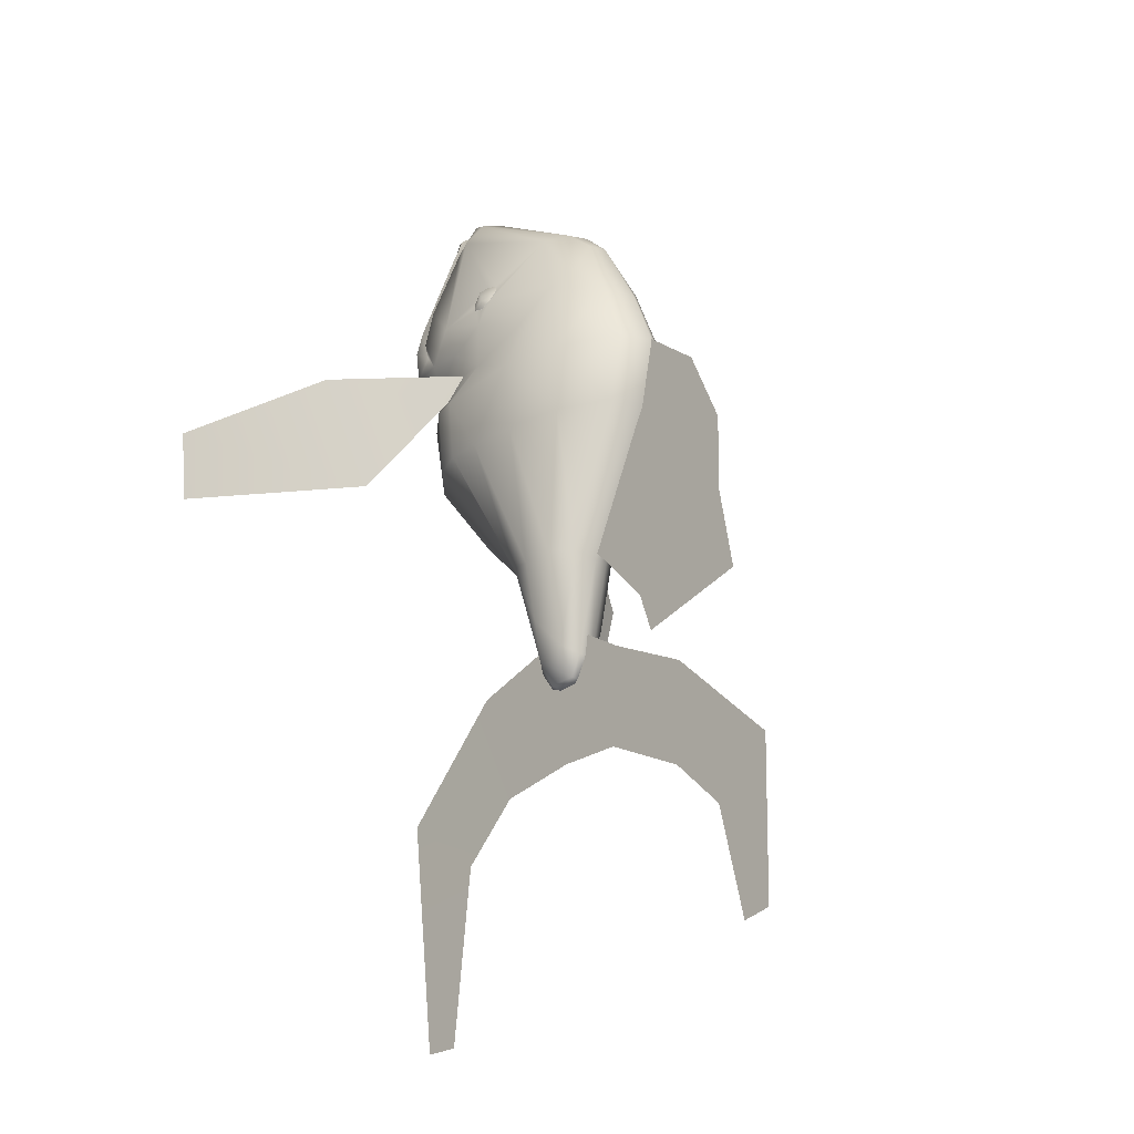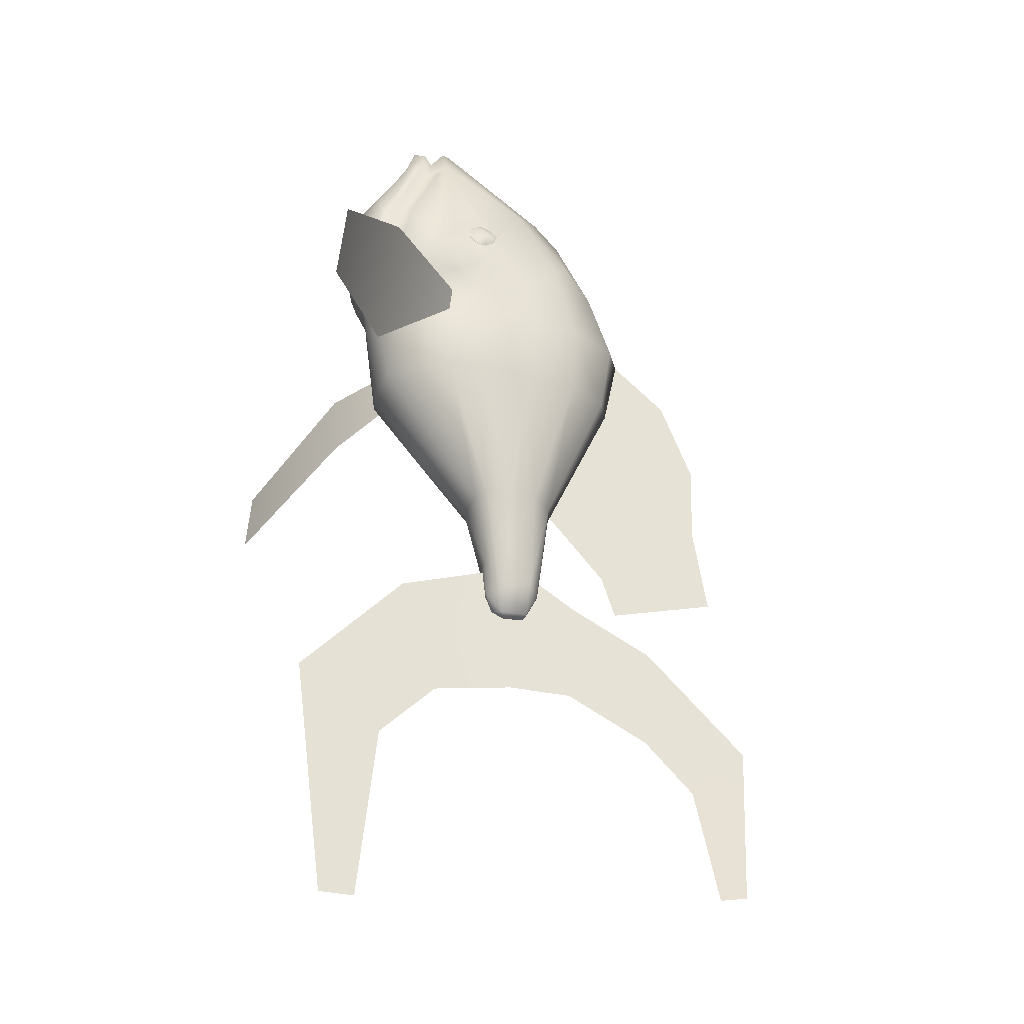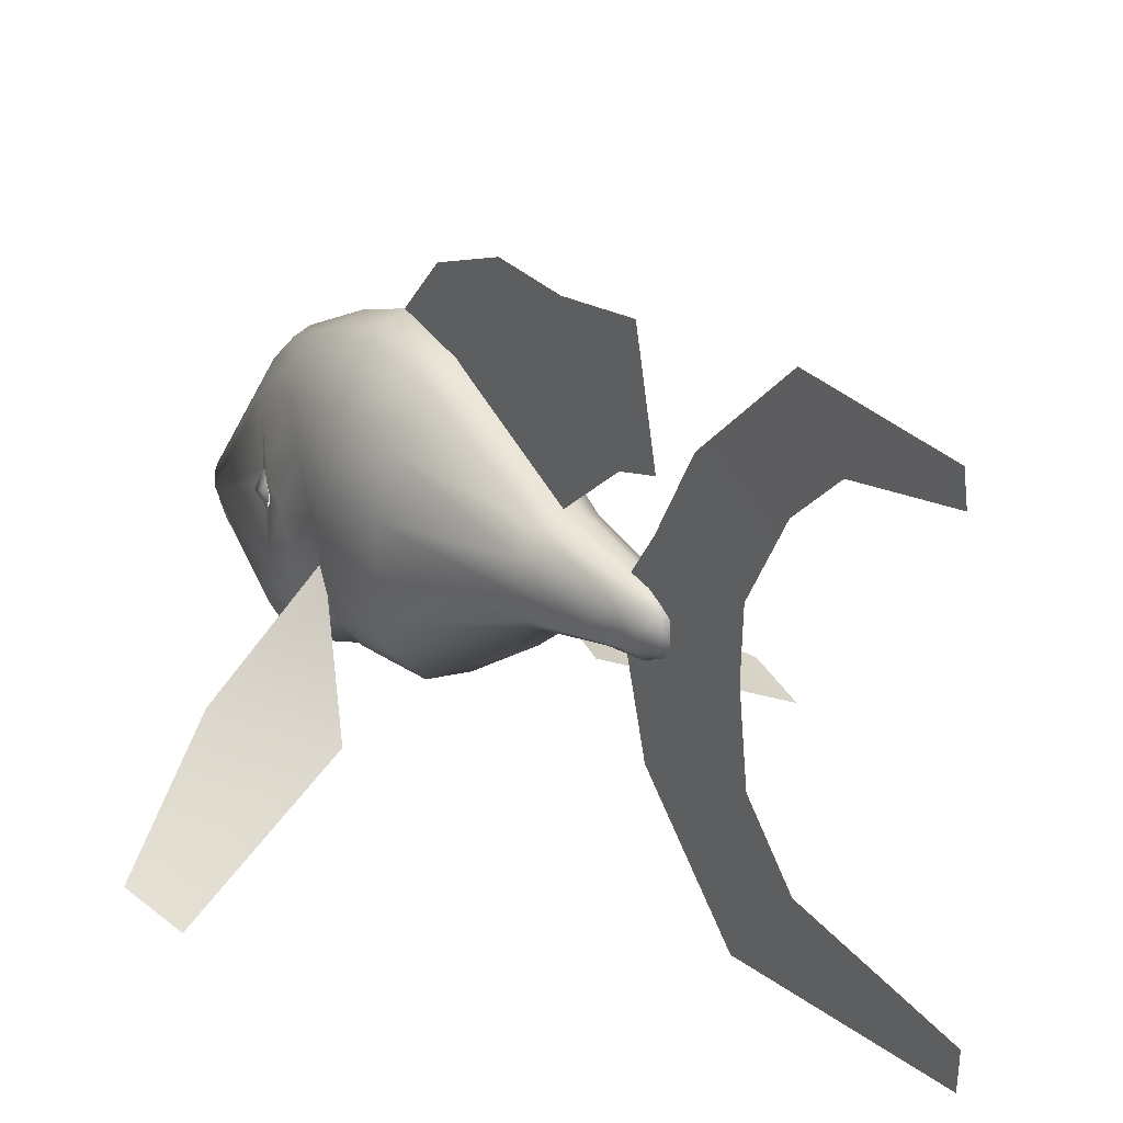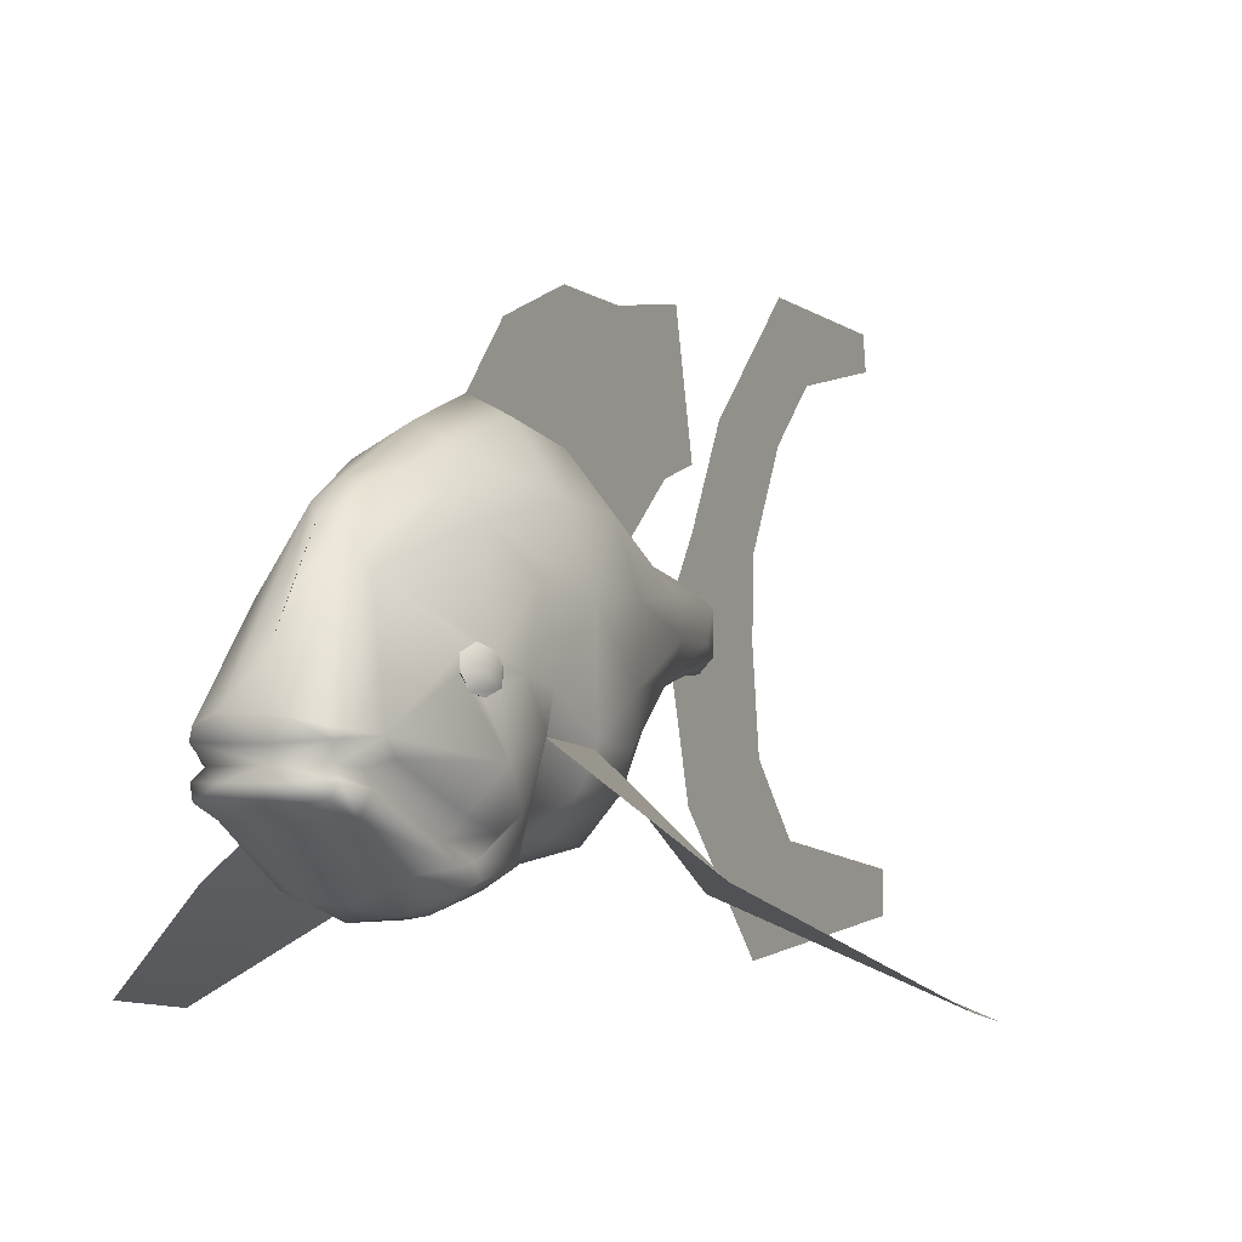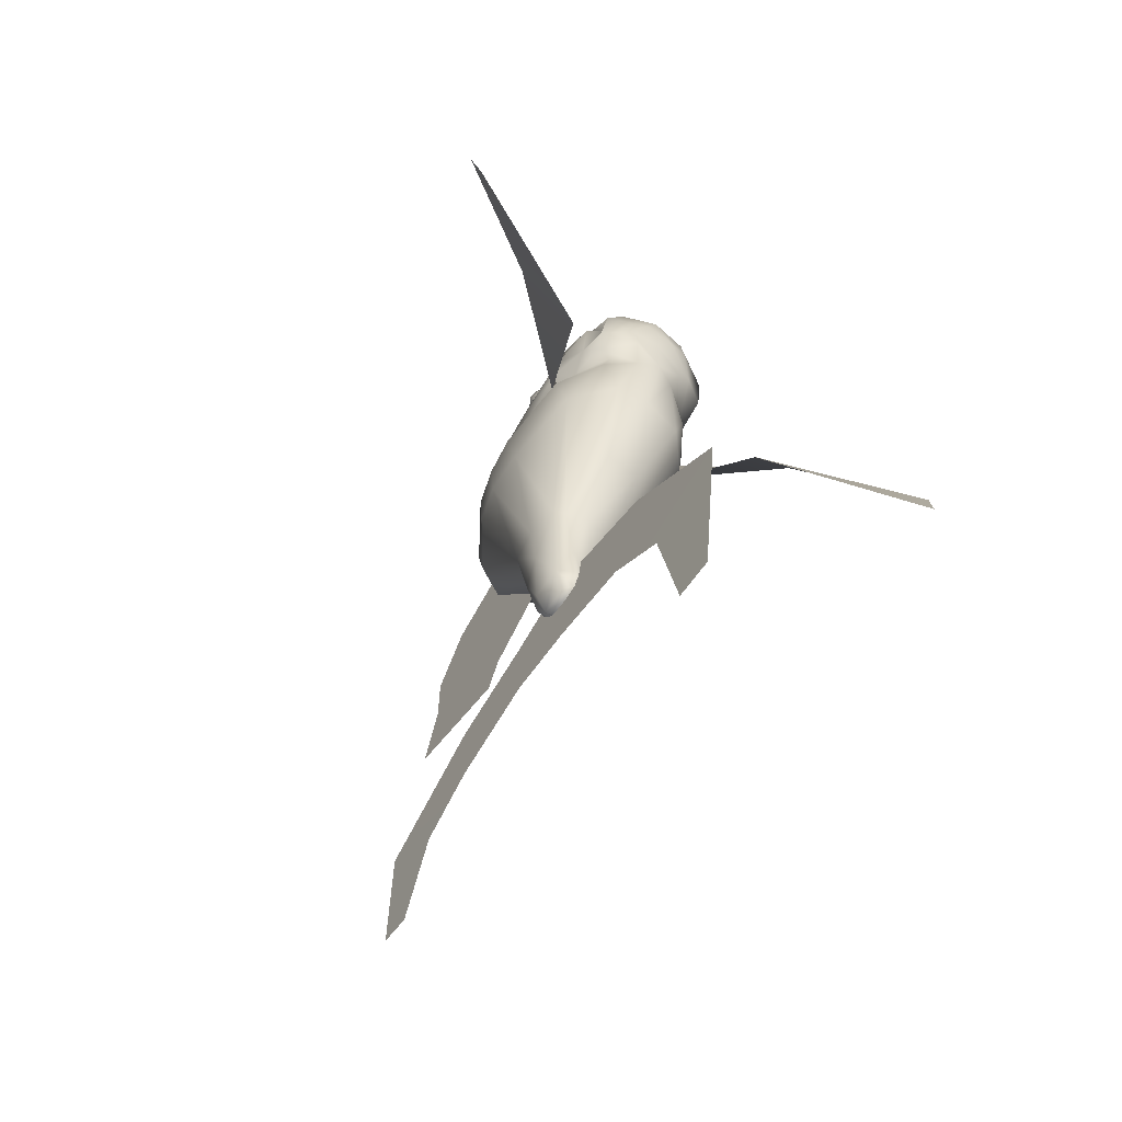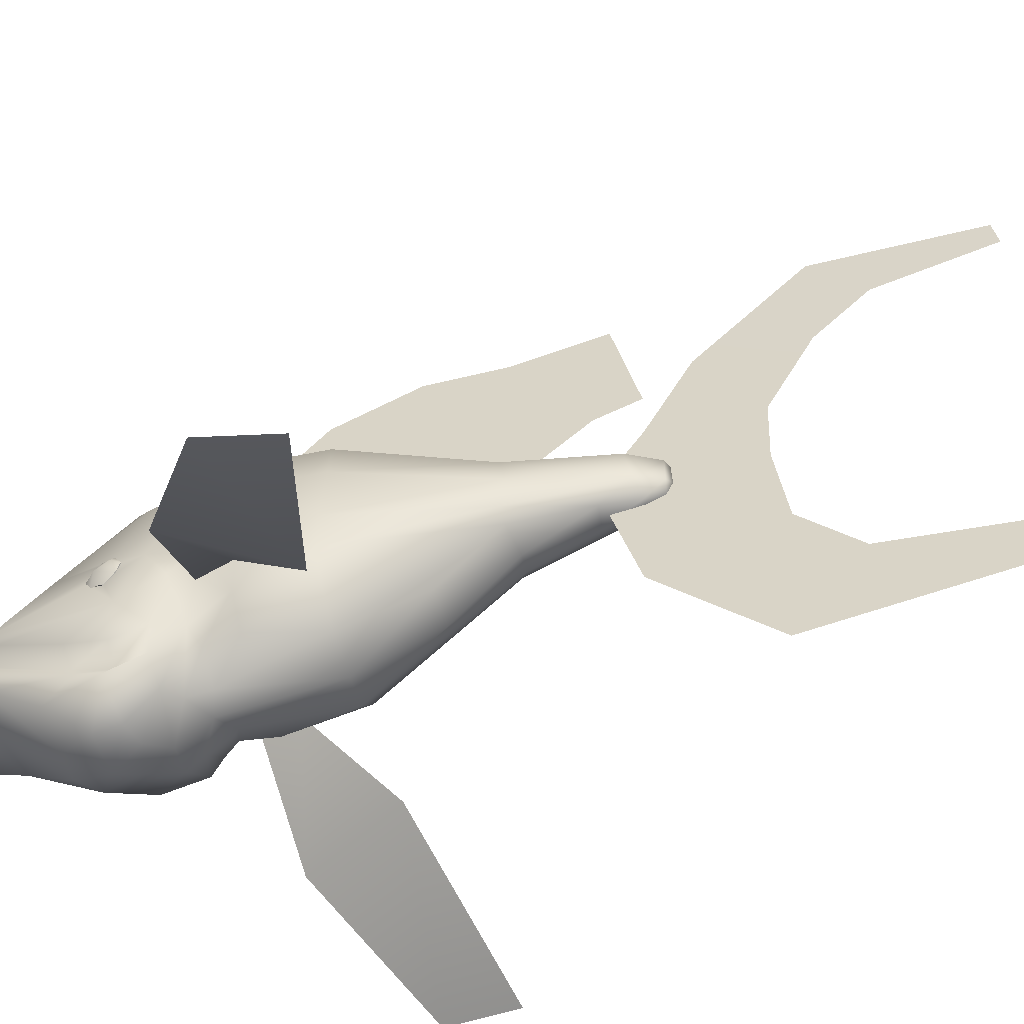
<metadata>
{"format":"obj","ext":"obj","renderer":"f3d","projection":"perspective","resolution":1024,"background":"white","views":[{"elev":-27.8,"azim":137.6,"up":"+Z"},{"elev":-29.4,"azim":74.9,"up":"+Z"},{"elev":28.4,"azim":145.2,"up":"+Y"},{"elev":-4.5,"azim":26.5,"up":"+Y"},{"elev":-70.8,"azim":-36.9,"up":"+Z"},{"elev":-53.2,"azim":106.0,"up":"+Y"}]}
</metadata>
<code>
o fish_Untitled
v 8.096 45.12 15.8
v 19.86 36.29 -6.25
v 9.182 52.12 -5.237
v 25.08 -6.921 -8.741
v 22.9 -7.448 -27.28
v 23.64 3.39 -27.55
v 6.647 -30.64 1.104
v -1.157 -27.16 -28.83
v 11.41 -25.23 -28.54
v 19.01 35.68 -27.69
v 6.814 30.26 -68.72
v 9.326 48.58 -26.43
v 23.65 19.87 -28.96
v 12.08 24.15 -67.88
v 5.892 -10.96 -50.44
v 7.491 5.574 -68.08
v 12.91 15.69 -69.32
v -5.222 -11.2 -50.57
v -1.27 4.097 -69.57
v 0.01421 31.97 -69.32
v -0.2374 52.69 -25.7
v -0.07218 36.97 38
v 4.343 34.94 38.45
v 10.14 19.67 45.31
v 18.84 6.799 30.78
v 19.95 8.481 27.48
v 22.06 -23.84 21.84
v 23.67 -11.72 21.31
v 21.51 -20.89 33.23
v 18.9 -8.338 55.25
v 19.18 3.277 31.39
v 13.58 -21.93 55.14
v 1.707 -22.68 57.35
v 2.534 -36.28 39.08
v 13.17 -7.026 64.23
v 14.08 -9.134 64.1
v 17.05 -28.48 21.71
v 19.14 -31.89 23.54
v 20.07 -29.13 12.21
v 7.145 -16.12 67.1
v 2.792 -13.1 65.02
v -4.868 -16.06 67.75
v 12.42 -12.88 60.28
v 21.24 -20.1 12.36
v 23.43 3.986 15.36
v 21.87 7.377 23.63
v 22.27 4.347 21.75
v 12.78 35.46 24.24
v 5.825 26.71 46.03
v 18.96 -29.48 30.3
v 13.35 -31.33 40.42
v 7.113 -37.84 29.51
v -4.282 -38.94 28.78
v -3.037 -36.29 13.44
v 12.68 -33.48 11.68
v 2.095 -38.4 19.26
v 21.93 21.05 7.281
v 17.08 30.62 19.32
v 8.32 -33.35 7.43
v 18.18 -20.09 4.442
v 0.5291 -32.94 3.022
v 14.58 -24.48 1.716
v 15.95 -24.34 -8.267
v 3.487 9.981 -89.52
v 8.173 -37.63 21.83
v 6.48 -5.235 66.64
v 3.332 -9.784 66.86
v 1.869 10.92 -100.2
v 5.764 14.37 -98.9
v 6.578 23.94 -96.86
v 2.082 23.85 -105.6
v 2.408 27.45 -99.35
v -0.07297 13.05 -105.3
v 2.473 15.81 -105.8
v -0.03974 16.98 -107.1
v -1.829 24.19 -105.7
v 12.85 -18.96 63.19
v -0.4852 -20 63.61
v -7.956 42.28 21.65
v -8.886 52.32 -5.233
v -11.9 35.87 25.95
v -23.19 25.81 -5.221
v -25.47 13.87 -8.189
v -22.48 10.46 2.455
v -24.6 -10.74 -8.781
v -19.29 -13.69 3.21
v -6.219 -30.43 -0.3161
v -23.92 11.41 -29.29
v -22.86 24.74 -26.96
v -12.78 17.31 -70.6
v -9.336 48.38 -25.98
v -5.178 31.01 -67.97
v -10.41 27.44 -66.53
v -8.027 6.403 -69.12
v -11.11 8.509 -67.24
v -5.87 14.17 -98.64
v -2.773 9.534 -88.77
v -3.523 32.47 42.54
v -9.686 15.51 50.2
v -19.29 -31.93 23.3
v -11.89 -34.64 14.32
v -7.175 -37.91 22.36
v -18.88 -12.21 51.77
v -18.55 -4.488 52.69
v -21.97 -24.1 25.29
v -18.93 -8.19 55.6
v -13.44 -21.76 55.2
v -13.25 -19.01 63.15
v -17.41 -28.71 21.18
v -16.78 -26.21 30.29
v -12.78 -9.239 65.09
v -14 -25.15 2.6
v -18.48 -24.45 7.798
v -21.87 -12.76 -27.28
v -11.55 -25.37 -28.04
v -19.2 3.325 31.43
v -20.54 -3.02 27.71
v -24.02 -9.983 19.99
v -22.16 1.888 19.86
v -20 8.503 27.45
v -17.29 29.05 20.3
v -22.24 10.61 19.01
v -7.001 -34.95 39.77
v -20.23 0.09876 29.49
v -22.23 1.186 22.75
v -22.47 4.39 21.68
v 5e-06 49.81 13.61
v -20.96 -20.62 11.87
v -19.83 -28.79 11.26
v -9.136 -33.56 8.311
v -23.82 -9.164 9.06
v -19.64 35.05 -26.7
v -6.332 -4.526 66.77
v -13.75 -33.36 35.25
v -14.31 -15.62 62.3
v -11.98 -13.02 61.13
v -12.27 -6.397 64.98
v -7.143 26.29 -89.01
v -5.6 23.51 -99.48
v -10.14 18.14 -86.57
v -1.521 10.94 -100.2
v 0.009528 23.08 -106.8
v -18.89 6.822 30.8
v -2.631 27.22 -99.33
v 21.97 7.476 23.65
v 23.39 5.04 24.1
v 22.47 4.39 21.68
v 20.37 8.825 27.51
v 20.36 -0.004993 29.57
v 22.48 3.408 28.36
v 19.45 3.344 31.55
v -23.44 4.954 24.16
v -21.97 7.476 23.65
v -22.47 4.39 21.68
v -22.37 3.389 28.51
v -20.36 -0.004987 29.57
v -19.45 3.344 31.55
v -22.54 0.9846 22.67
v 22.17 -15.78 -7.464
v 21.86 2.423 1.93
v 25.26 18.8 -7.195
v 20.37 -15.33 -27.85
v 10.95 8.258 -67.31
v 9.708 16.18 -87.33
v 8e-06 56.93 -5.052
v 24.02 -6.3 8.776
v 0 28.8 46.43
v 18.84 -11.94 52.07
v 16.42 -17.06 55.17
v 16.81 -25.26 32.54
v 13.94 -13.61 54.53
v -0.03358 5.608 61.31
v 0.07385 16.27 54.48
v 14.31 -15.62 62.3
v 21.95 1.161 22.84
v 20.8 -0.7079 26
v 20.23 0.09875 29.49
v -19.96 36.27 -6.061
v -16.41 -16.88 55.12
v -13.81 -13.61 54.87
v -15.94 -24.55 -6.915
v -21.14 -0.7478 25.98
v -21.77 7.312 23.66
v -2.437 15.83 -105.8
v 54.3 -31.91 -0.9472
v 35.78 -33.92 -31.07
v 24.84 -8.294 -8.176
v 20.34 -6.289 2.846
v 9.1e-05 73.1 -19.22
v 8.9e-05 56.93 -5.052
v -1.2e-05 52.47 -26.5
v -7e-06 82.94 -43.68
v 0.08597 40.37 -100.9
v 0.08597 21.07 -88.19
v 0.04169 19.2 -130.8
v 0.04169 38.51 -131.4
v -1.3e-05 43.75 -43.14
v -6e-06 82.32 -67.02
v -9e-06 50.09 -88.23
v -1.3e-05 32.05 -67.37
v -3e-06 86.67 -93.48
v -8e-06 54.31 -101
v 0.08598 65.15 -114.1
v 0.04169 63.28 -144.7
v 0.08599 95.99 -145.4
v 0.0417 78.43 -160.3
v 0.08599 94.61 -193
v 0.0417 86.09 -194.4
v 0.08596 -16.19 -98.85
v 0.04168 -5.096 -134.1
v 0.08596 -47.89 -130.5
v 0.04168 -22.24 -150.2
v 0.08597 -38.72 -202.6
v 0.04168 -28 -203
v 90.01 -54.59 -24.81
v 86.6 -56.59 -45.57
v -53.71 -31.91 -0.9473
v -19.75 -6.289 2.846
v -24.25 -8.294 -8.176
v -35.19 -33.92 -31.07
v -89.42 -54.59 -24.81
v -86.01 -56.59 -45.57
v 18.84 6.8 30.78
v -18.84 6.8 30.78
v -20.37 8.825 27.51
v 21.14 -0.7478 25.98
v 22.55 0.9935 22.66
v -21.14 -0.7478 25.98
f 1 2 3
f 4 5 6
f 7 8 9
f 10 11 12
f 13 14 10
f 9 15 16
f 17 14 13
f 18 19 15
f 11 20 21
f 22 23 1
f 24 25 26
f 27 28 29
f 25 24 30
f 30 28 31
f 32 33 34
f 35 36 30
f 37 38 39
f 40 41 42
f 36 41 43
f 27 37 44
f 45 46 47
f 24 48 49
f 50 51 38
f 38 51 52
f 52 34 53
f 54 55 56
f 57 46 45
f 57 58 46
f 37 39 44
f 55 59 60
f 54 61 59
f 62 7 63
f 7 9 63
f 15 19 16
f 64 16 19
f 62 60 59
f 65 56 55
f 49 66 35
f 67 41 36
f 66 67 36
f 23 49 48
f 34 52 51
f 64 68 69
f 70 71 72
f 68 73 74
f 74 75 71
f 74 73 75
f 72 71 76
f 33 77 78
f 79 80 81
f 82 83 84
f 84 85 86
f 87 8 61
f 88 89 90
f 91 92 93
f 89 93 90
f 94 19 18
f 95 96 94
f 94 97 19
f 91 21 92
f 79 81 98
f 98 81 99
f 100 101 102
f 103 104 105
f 103 106 104
f 107 78 108
f 109 100 110
f 41 67 111
f 112 113 86
f 114 94 115
f 110 105 109
f 116 117 104
f 104 117 118
f 118 117 119
f 120 121 122
f 118 105 104
f 53 34 123
f 116 124 117
f 119 125 126
f 84 122 82
f 79 22 127
f 109 128 129
f 129 113 130
f 86 131 84
f 132 91 93
f 99 133 98
f 134 123 107
f 108 42 135
f 111 136 41
f 137 111 133
f 138 139 140
f 140 139 96
f 97 96 141
f 76 142 75
f 116 104 143
f 84 83 85
f 83 88 85
f 72 76 144
f 61 130 87
f 33 78 107
f 97 141 68
f 145 146 147
f 145 148 146
f 149 150 151
f 152 153 154
f 155 156 157
f 158 152 154
f 158 155 152
f 159 4 160 60
f 12 3 2 10
f 7 61 8
f 10 2 161 13
f 162 5 4 159
f 15 9 8 18
f 5 162 16
f 163 17 6 5
f 164 70 14 17
f 5 16 163
f 164 17 163 69
f 3 165 127 1
f 97 64 19
f 21 165 3 12
f 44 166 28 27
f 12 11 21
f 11 72 20
f 1 23 48
f 58 24 46
f 23 22 167 49
f 7 62 59
f 168 29 28 30
f 169 50 170 171
f 172 66 49 173
f 51 32 34
f 49 167 173
f 24 49 35
f 30 24 35
f 43 171 30 36
f 43 174 169 171
f 174 77 32 169
f 50 38 37 170
f 66 172 133
f 53 56 65 52
f 38 52 65
f 78 77 40 42
f 41 40 174 43
f 50 169 32 51
f 161 2 58 57
f 35 66 36
f 66 133 67
f 55 39 38 65
f 159 60 62 63
f 162 159 63 9
f 64 69 163 16
f 162 9 16
f 29 168 171 170
f 171 168 30
f 170 37 27 29
f 175 28 45 47
f 31 28 176
f 28 175 176
f 166 44 60 160
f 26 46 24
f 31 176 177
f 44 39 60
f 70 72 11 14
f 58 1 48
f 1 127 22
f 39 55 60
f 1 58 2
f 10 14 11
f 71 70 69 74
f 24 58 48
f 33 32 77
f 77 174 40
f 55 54 59
f 164 69 70
f 160 57 45 166
f 69 68 74
f 71 142 76
f 71 75 142
f 31 25 30
f 45 28 166
f 161 57 160 4
f 161 4 6 13
f 132 89 82 178
f 13 6 17
f 61 7 59
f 68 64 97
f 89 88 83 82
f 95 114 88 90
f 85 88 114
f 87 115 8
f 89 132 93
f 138 93 92 144
f 114 95 94
f 115 94 18
f 8 115 18
f 140 90 93 138
f 140 96 95 90
f 80 79 127 165
f 21 91 80 165
f 144 92 20 72
f 92 21 20
f 128 105 118 131
f 113 112 87 130
f 143 99 121 120
f 22 79 98
f 179 180 110 100
f 102 54 56
f 167 22 98
f 143 104 99
f 172 167 98 133
f 137 99 104 106
f 33 107 123 34
f 136 111 106 180
f 137 106 111
f 136 180 179 135
f 135 179 107 108
f 102 53 134 100
f 109 129 100
f 100 134 107 179
f 102 56 53
f 108 78 42
f 135 42 136
f 133 111 67
f 85 181 112 86
f 100 129 101
f 114 115 181 85
f 105 110 180 103
f 94 96 97
f 106 103 180
f 182 125 119 117
f 105 128 109
f 122 119 183
f 122 183 120
f 122 118 119
f 134 53 123
f 183 119 126
f 117 124 182
f 121 178 82 122
f 130 101 129
f 128 86 113
f 86 128 131
f 61 54 101 130
f 178 121 81
f 128 113 129
f 91 132 178 80
f 81 80 178
f 112 181 87
f 76 184 96 139
f 87 181 115
f 99 81 121
f 102 101 54
f 99 137 133
f 41 136 42
f 138 144 139
f 139 144 76
f 73 141 96 184
f 131 118 122 84
f 184 76 75
f 184 75 73
f 185 186 187 188
f 68 141 73
f 189 190 191 192
f 193 194 195 196
f 197 198 192 191
f 199 198 197 200
f 201 198 199 202
f 203 193 196 204
f 205 203 204 206
f 207 205 206 208
f 209 210 195 194
f 211 212 210 209
f 213 214 212 211
f 215 216 186 185
f 217 218 219 220
f 221 217 220 222
f 148 223 151 150
f 157 224 225 155
f 226 227 149
f 227 147 146
f 146 148 150
f 149 227 150
f 227 146 150
f 153 152 225
f 156 158 228
f 155 225 152
f 155 158 156

</code>
